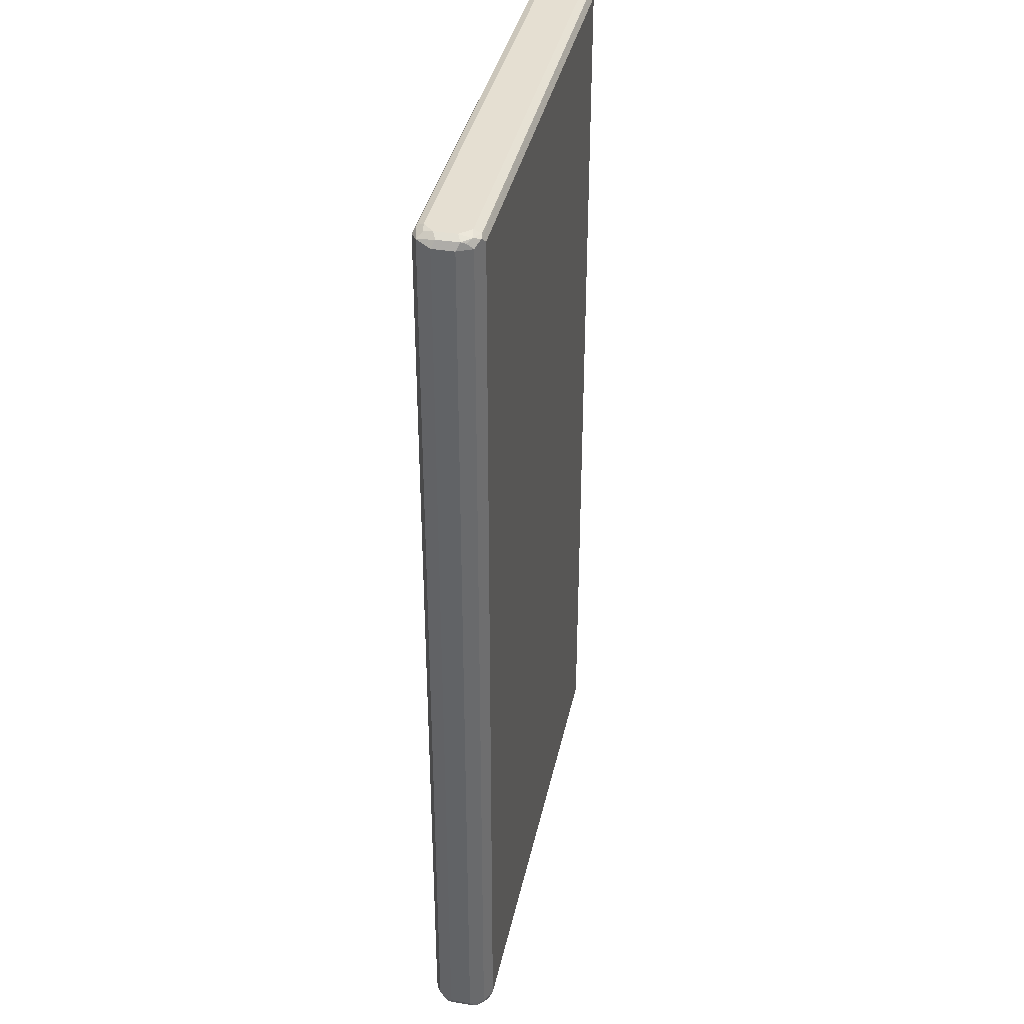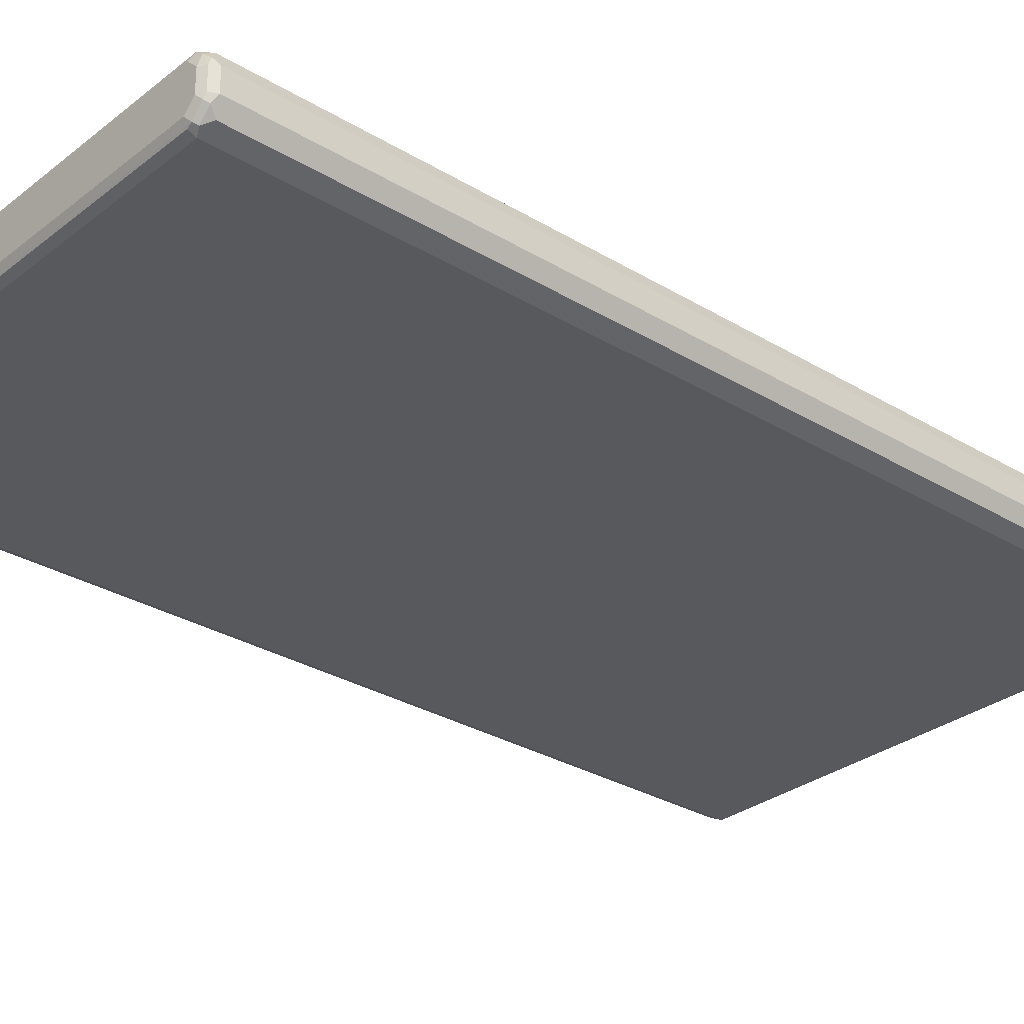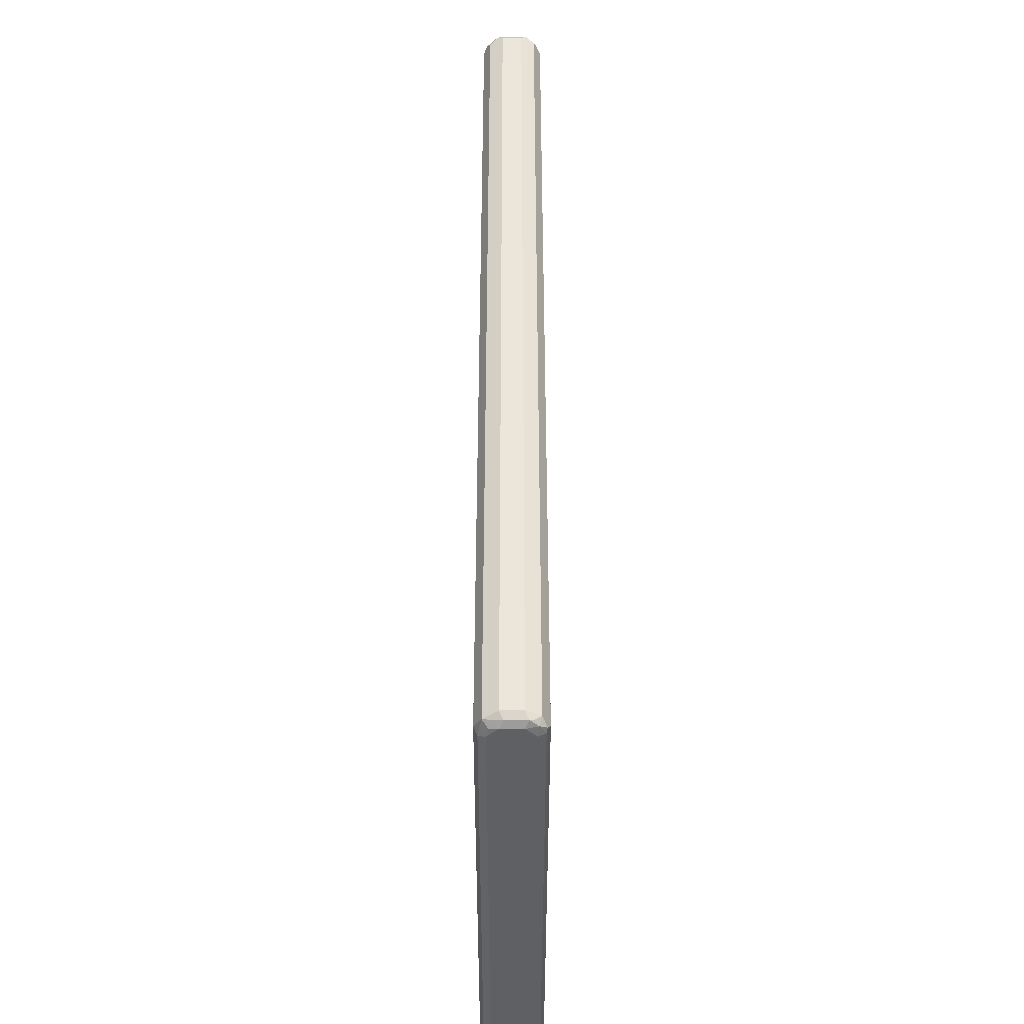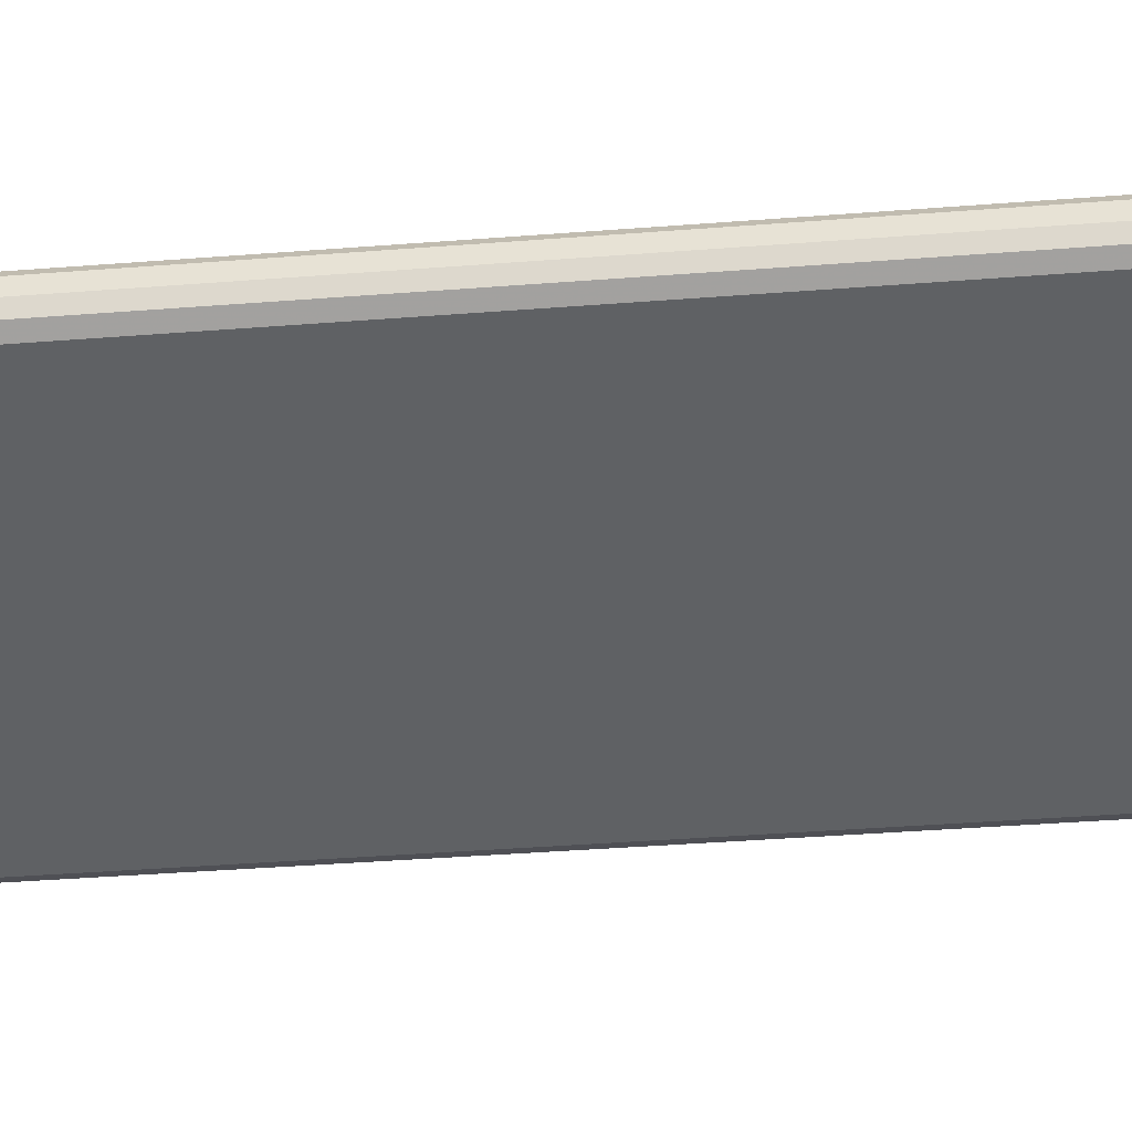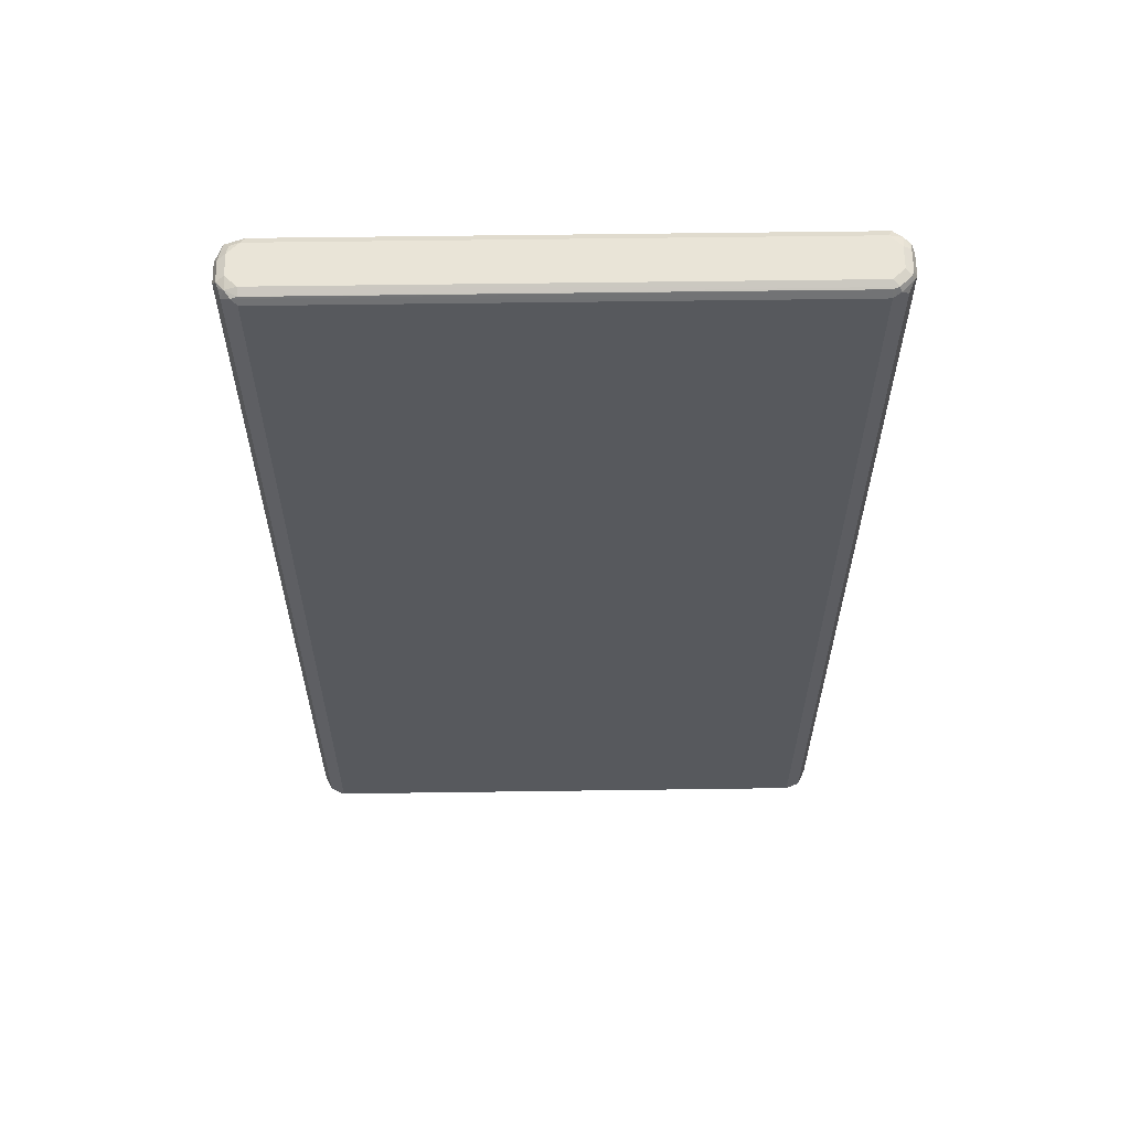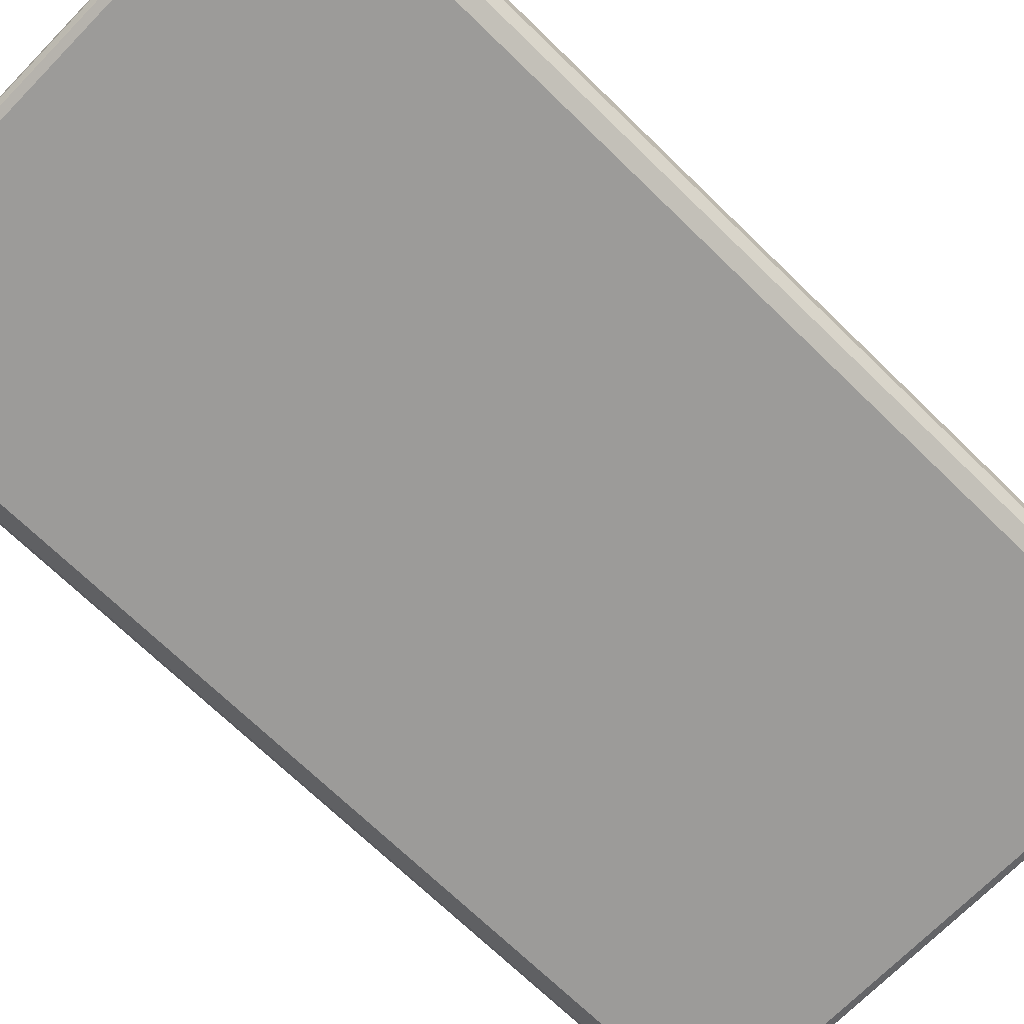
<metadata>
{"format":"obj","ext":"obj","renderer":"f3d","projection":"perspective","resolution":1024,"background":"white","views":[{"elev":37.4,"azim":101.9,"up":"+Y"},{"elev":-29.9,"azim":-131.4,"up":"+Z"},{"elev":-43.0,"azim":-90.0,"up":"+Y"},{"elev":-46.1,"azim":94.9,"up":"+Z"},{"elev":60.9,"azim":179.2,"up":"+Y"},{"elev":-69.9,"azim":-134.3,"up":"+Z"}]}
</metadata>
<code>
v -0.4842 -0.8378 -0.01861
v -0.4718 -0.844 -0.04344
v -0.4748 -0.8472 -0.02793
v -0.4779 -0.8502 -0.01241
v -0.4842 -0.8378 0.01861
v -0.4842 0.8378 -0.01861
v -0.4469 -0.8378 -0.05587
v -0.4562 -0.8472 -0.04655
v -0.4469 -0.8566 -0.03724
v -0.4624 -0.8534 -0.03413
v -0.4655 -0.8566 -0.01861
v -0.4718 0.8316 -0.04344
v -0.4779 -0.8502 0.02483
v -0.4718 -0.8378 0.04344
v -0.4842 0.8378 0.01861
v -0.4779 0.8502 -0.01861
v -0.4748 0.8519 -0.02793
v -0.4779 0.844 -0.03103
v 0.4469 -0.8378 -0.05587
v -0.4407 -0.8502 -0.04965
v -0.4469 0.8378 -0.05587
v 0.4469 -0.8566 -0.03724
v -0.4655 -0.8566 0.01861
v -0.4593 0.844 -0.04965
v -0.4655 -0.8519 0.03957
v -0.4748 -0.8472 0.03258
v -0.4562 -0.8472 0.05121
v -0.4469 -0.8378 0.05587
v -0.4718 0.8378 0.04344
v -0.4794 0.8472 0.02793
v -0.4779 0.8502 0.01861
v -0.4655 0.8566 0.01861
v -0.4655 0.8566 -0.01861
v -0.4469 0.8566 -0.03724
v -0.4562 0.8519 -0.04655
v 0.4718 -0.8378 -0.04344
v 0.4609 -0.8472 -0.04655
v 0.4531 -0.8502 -0.04965
v 0.4469 0.8378 -0.05587
v -0.4469 0.8502 -0.04965
v 0.4562 0.8472 -0.05121
v 0.4679 -0.8519 -0.03724
v 0.4655 -0.8566 -0.01861
v -0.4469 -0.8566 0.03724
v -0.4469 -0.8502 0.04965
v 0.4469 -0.8502 0.04965
v 0.4469 -0.8378 0.05587
v -0.4469 0.8378 0.05587
v -0.4609 0.8472 0.04655
v -0.4679 0.8519 0.03724
v -0.4469 0.8566 0.03724
v 0.4469 0.8566 -0.03724
v 0.4469 0.8502 -0.04965
v 0.4842 -0.8378 -0.01861
v 0.4794 -0.8472 -0.02793
v 0.4718 0.8378 -0.04344
v 0.4655 0.8519 -0.03957
v 0.4779 -0.8502 -0.01861
v 0.4655 -0.8566 0.01861
v 0.4748 -0.8519 0.02793
v 0.4469 -0.8566 0.03724
v 0.4562 -0.8519 0.04655
v 0.4593 -0.844 0.04965
v 0.4469 0.8378 0.05587
v -0.4531 0.8502 0.04965
v 0.4469 0.8566 0.03724
v 0.4655 0.8566 -0.01861
v 0.4842 -0.8378 0.01861
v 0.4842 0.8378 -0.01861
v 0.4748 0.8472 -0.03258
v 0.4779 0.8502 -0.02483
v 0.4779 -0.8502 0.01861
v 0.4779 -0.844 0.03103
v 0.4718 -0.8316 0.04344
v 0.4718 0.844 0.04344
v 0.4562 0.8472 0.04655
v 0.4407 0.8502 0.04965
v 0.4655 0.8566 0.01861
v 0.4624 0.8534 0.03413
v 0.4842 0.8378 0.01861
v 0.4779 0.8502 0.01241
v 0.4748 0.8472 0.02793
f 1 2 3
f 41 57 56
f 42 55 58
f 42 58 43
f 43 58 60
f 43 60 59
f 44 61 62
f 44 62 45
f 41 53 57
f 45 62 46
f 47 62 63
f 47 63 74
f 47 74 75
f 47 75 64
f 48 64 77
f 48 77 65
f 48 65 49
f 46 62 47
f 49 65 50
f 40 53 41
f 37 42 38
f 31 50 32
f 32 50 51
f 32 51 66
f 32 66 78
f 32 78 67
f 32 67 52
f 32 52 34
f 39 41 56
f 32 34 33
f 35 53 40
f 35 52 53
f 36 54 55
f 36 55 42
f 36 42 37
f 36 56 69
f 36 69 54
f 34 52 35
f 30 50 31
f 50 65 51
f 51 77 66
f 64 75 76
f 64 76 77
f 66 77 76
f 66 76 75
f 66 75 79
f 66 79 78
f 67 78 81
f 63 73 74
f 67 81 71
f 68 80 75
f 68 75 74
f 69 71 81
f 69 81 80
f 75 80 82
f 75 82 78
f 75 78 79
f 68 74 73
f 51 65 77
f 60 63 62
f 60 68 73
f 52 67 57
f 52 57 53
f 54 68 72
f 54 72 58
f 54 58 55
f 54 69 80
f 54 80 68
f 60 73 63
f 56 57 70
f 56 71 69
f 57 71 70
f 57 67 71
f 58 72 60
f 59 60 61
f 60 62 61
f 60 72 68
f 56 70 71
f 29 50 30
f 29 49 50
f 29 48 49
f 5 29 15
f 6 15 31
f 6 31 16
f 6 16 17
f 6 17 18
f 6 18 12
f 7 19 38
f 5 14 29
f 7 38 20
f 7 21 39
f 7 39 19
f 8 20 9
f 9 11 10
f 9 20 38
f 9 38 22
f 9 22 43
f 7 20 8
f 9 43 59
f 5 13 14
f 4 11 23
f 1 3 4
f 1 4 13
f 1 13 5
f 1 5 15
f 1 15 6
f 1 6 12
f 1 12 2
f 4 23 13
f 2 7 8
f 2 9 10
f 2 10 11
f 2 11 3
f 2 12 24
f 2 24 21
f 2 21 7
f 3 11 4
f 2 8 9
f 9 59 61
f 9 61 44
f 9 44 23
f 19 39 56
f 19 56 36
f 21 24 35
f 21 35 40
f 21 40 41
f 21 41 39
f 22 42 43
f 19 37 38
f 22 38 42
f 25 45 27
f 25 44 45
f 27 46 47
f 27 47 28
f 27 45 46
f 28 47 64
f 28 64 48
f 23 44 25
f 19 36 37
f 17 31 32
f 17 24 18
f 9 23 11
f 12 18 24
f 13 23 25
f 13 25 26
f 13 26 14
f 14 26 25
f 14 25 27
f 14 27 28
f 14 28 48
f 14 48 29
f 15 29 30
f 15 30 31
f 16 31 17
f 17 32 33
f 17 33 34
f 17 34 35
f 17 35 24
f 78 82 81
f 80 81 82

</code>
